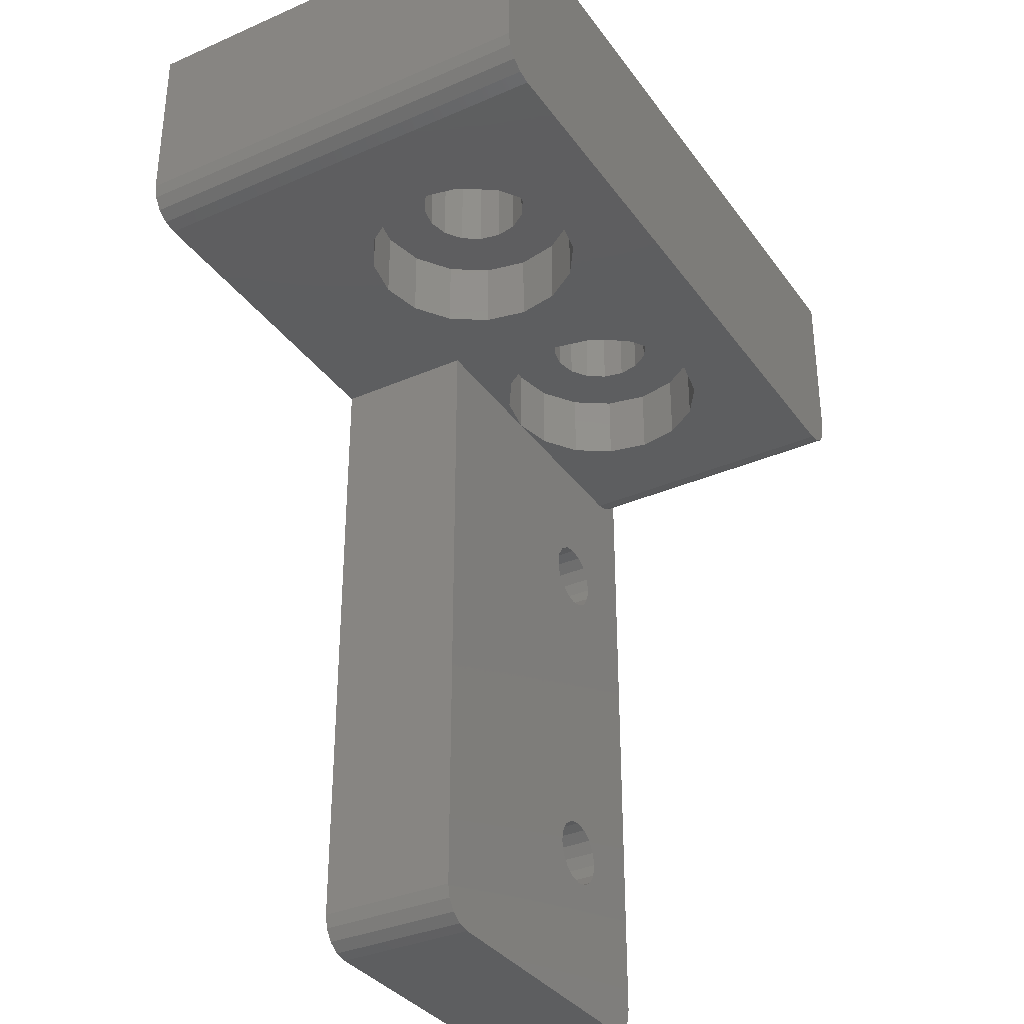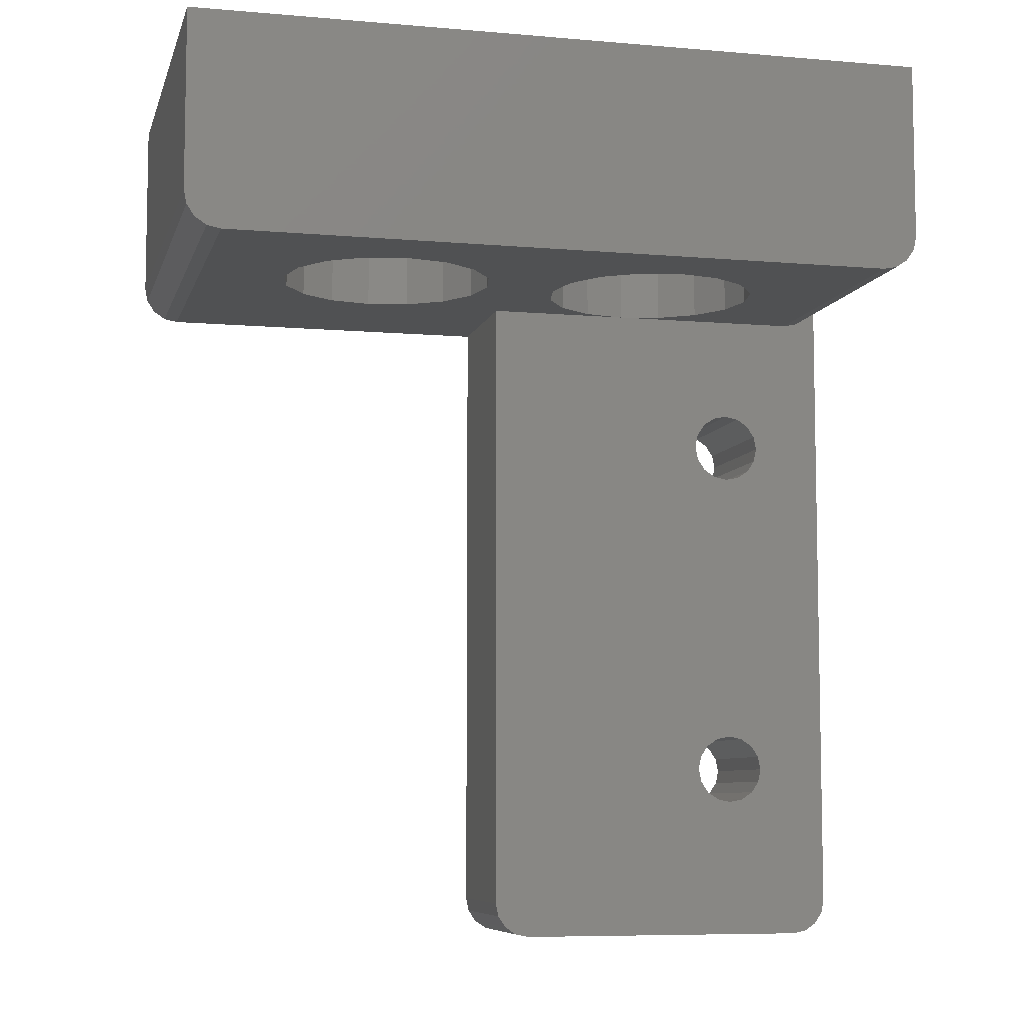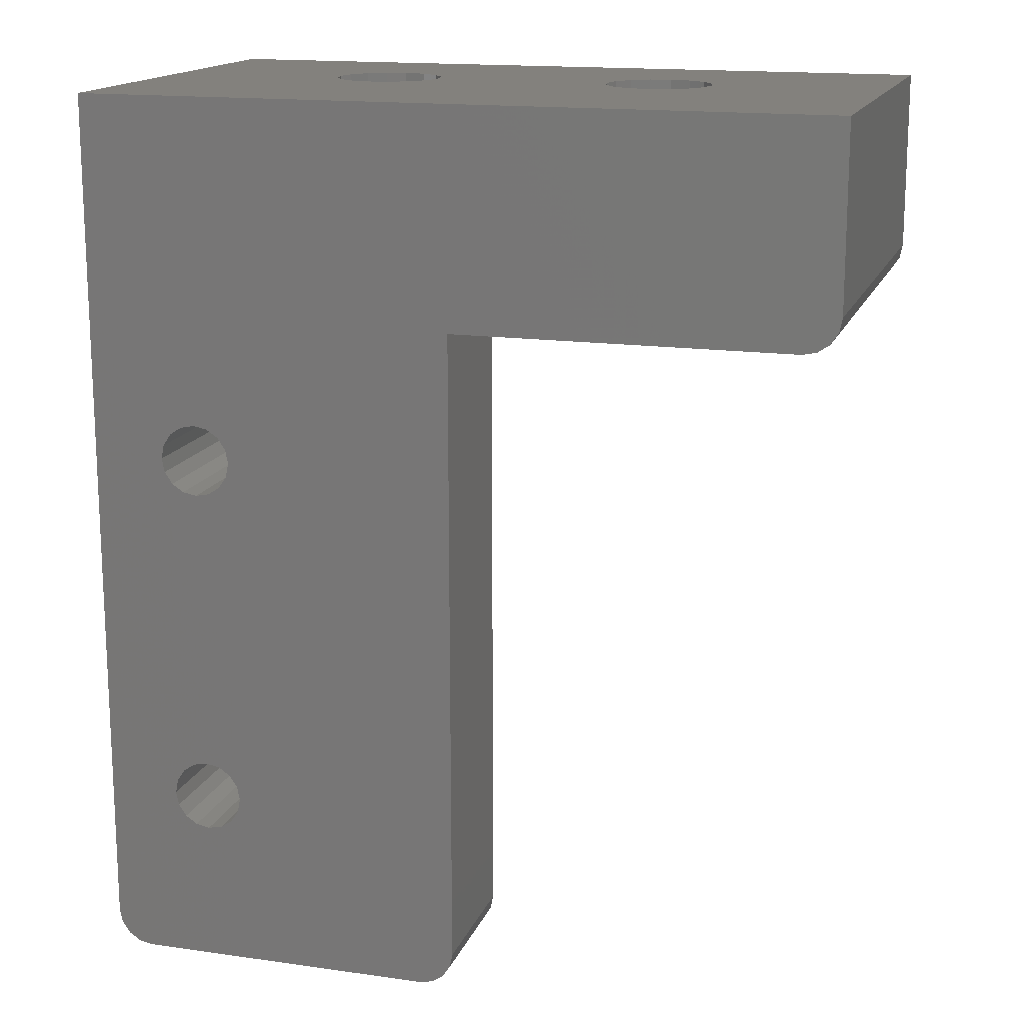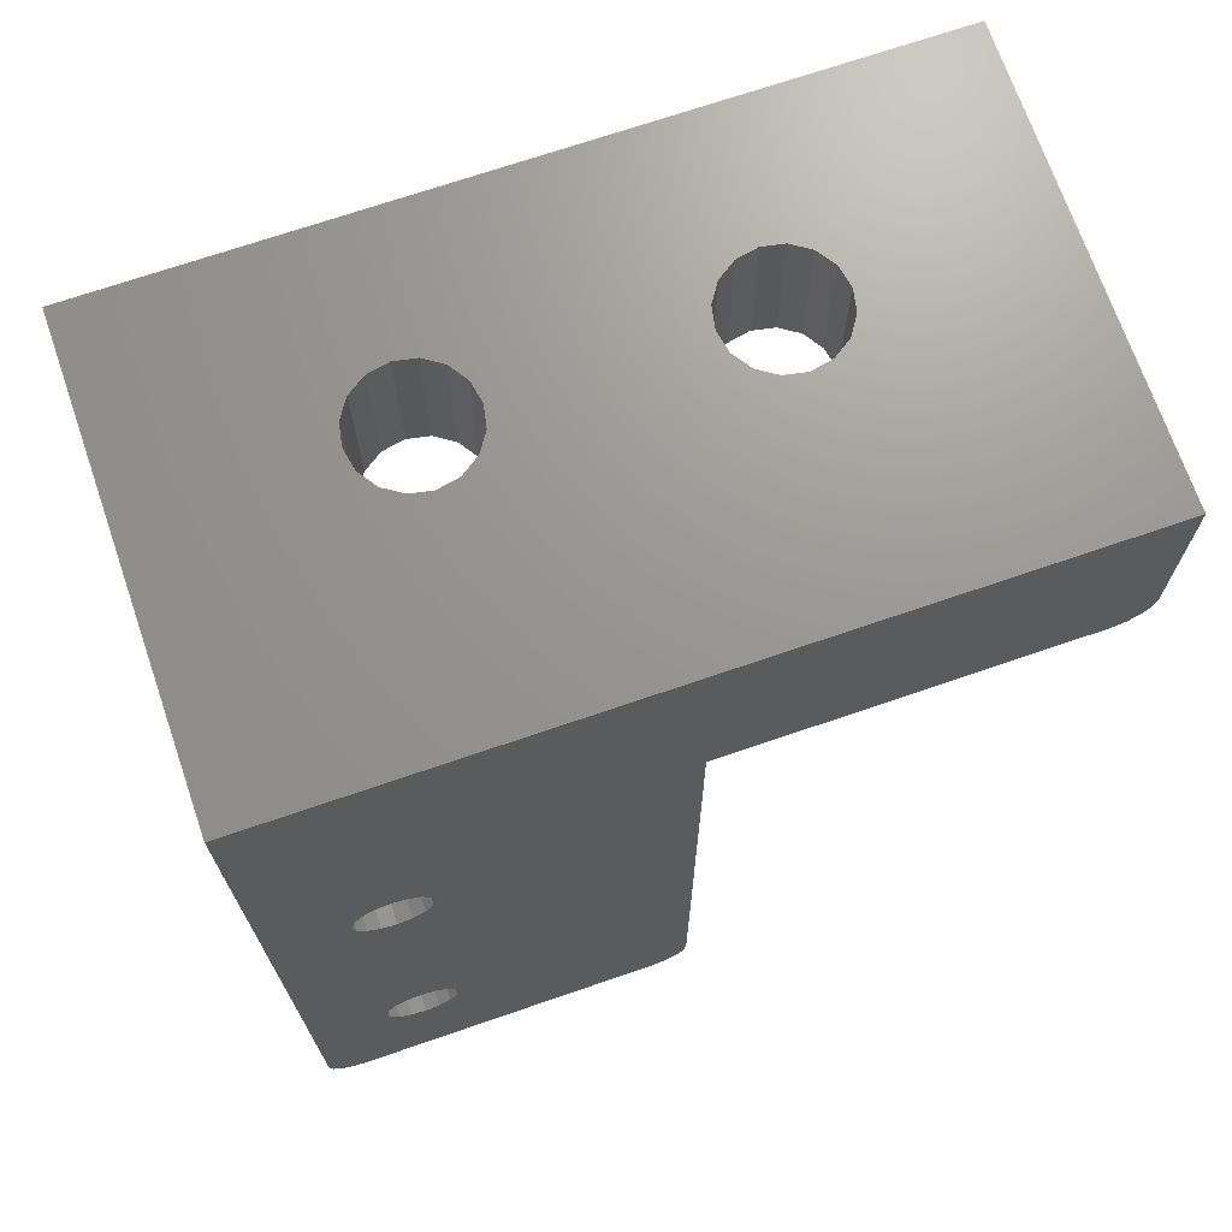
<metadata>
{"format":"stl","ext":"stl","renderer":"f3d","projection":"perspective","resolution":1024,"background":"white","views":[{"elev":-34.4,"azim":-59.6,"up":"+Y"},{"elev":-7.4,"azim":-13.9,"up":"+Y"},{"elev":15.8,"azim":-163.5,"up":"+Y"},{"elev":70.4,"azim":161.0,"up":"+Y"}]}
</metadata>
<code>
# stl→obj: 286 verts, 584 faces
v -10.4 7.5 -6
v -10.4 12.5 6
v -10.4 12.5 -6
v -10.4 7.5 6
v -9.783 6.576 -6
v -9.4 6.5 6
v -9.783 6.576 6
v -9.4 6.5 -6
v 10.4 7.5 -2
v 10.4 12.5 6
v 10.4 7.5 6
v 10.4 12.5 -6
v 10.4 -11.5 -6
v 10.4 -11.5 -2
v -2.909 6.5 3.783
v 4 6.5 4
v -4 6.5 4
v 2.909 6.5 3.783
v -2.852 6.5 3.772
v 2.852 6.5 3.772
v -1.879 6.5 3.121
v 1.879 6.5 3.121
v -1.228 6.5 2.148
v 1.228 6.5 2.148
v -1.217 6.5 2.091
v 1.217 6.5 2.091
v -1 6.5 1
v 1 6.5 1
v -1.011 6.5 0.9426
v 1.011 6.5 0.9426
v -1.228 6.5 -0.148
v 1.228 6.5 -0.148
v 0 6.5 -2
v -1.879 6.5 -1.121
v -2.852 6.5 -1.772
v 1.879 6.5 -1.121
v 0 6.5 -6
v -3.943 6.5 -1.989
v 2.852 6.5 -1.772
v -4 6.5 -2
v 3.943 6.5 -1.989
v 4 6.5 -2
v 9.4 6.5 6
v -5.091 6.5 3.783
v -5.148 6.5 3.772
v -6.121 6.5 3.121
v -6.772 6.5 2.148
v -6.783 6.5 2.091
v -7 6.5 1
v -6.989 6.5 0.9426
v -6.772 6.5 -0.148
v -6.121 6.5 -1.121
v -5.148 6.5 -1.772
v -4.057 6.5 -1.989
v 5.091 6.5 3.783
v 5.148 6.5 3.772
v 6.121 6.5 3.121
v 6.772 6.5 2.148
v 6.783 6.5 2.091
v 7 6.5 1
v 9.4 6.5 -2
v 6.989 6.5 0.9426
v 6.772 6.5 -0.148
v 6.121 6.5 -1.121
v 5.148 6.5 -1.772
v 4.057 6.5 -1.989
v 8.324 2.117 -6
v 8.324 -7.117 -6
v 8.4 2.5 -6
v 8.107 -6.793 -6
v 8.107 1.793 -6
v 7.783 -6.576 -6
v 7.783 1.576 -6
v 7.4 -6.5 -6
v 7.4 1.5 -6
v 7.017 -6.576 -6
v 7.017 1.576 -6
v 6.693 -6.793 -6
v 6.693 1.793 -6
v 6.476 -7.117 -6
v 6.476 2.117 -6
v 0 -11.5 -6
v 6.4 -7.5 -6
v 8.324 -7.883 -6
v 8.4 -7.5 -6
v 8.107 -8.207 -6
v 7.783 -8.424 -6
v 9.4 -12.5 -6
v 7.4 -8.5 -6
v 7.017 -8.424 -6
v 1 -12.5 -6
v 6.693 -8.207 -6
v 6.476 -7.883 -6
v 10.32 -11.88 -6
v 10.11 -12.21 -6
v 9.783 -12.42 -6
v 8.324 2.883 -6
v 8.107 3.207 -6
v 7.783 3.424 -6
v 7.4 3.5 -6
v 7.017 3.424 -6
v 6.693 3.207 -6
v 6.476 2.883 -6
v 0.6173 -12.42 -6
v 0.2929 -12.21 -6
v 6.4 2.5 -6
v 0.07612 -11.88 -6
v -10.11 6.793 -6
v -10.32 7.117 -6
v 10.32 7.117 6
v 10.11 6.793 6
v 9.783 6.576 6
v -10.11 6.793 6
v -10.32 7.117 6
v 3.426 12.5 2.386
v -3.534 12.5 2.407
v -4 12.5 2.5
v -3.426 12.5 2.386
v 2.939 12.5 2.061
v -2.939 12.5 2.061
v 2.614 12.5 1.574
v -2.614 12.5 1.574
v 2.593 12.5 1.466
v -2.593 12.5 1.466
v 2.5 12.5 1
v -2.5 12.5 1
v 2.521 12.5 0.8924
v -2.521 12.5 0.8924
v 2.614 12.5 0.426
v -2.614 12.5 0.426
v 2.939 12.5 -0.06066
v -2.939 12.5 -0.06066
v 3.426 12.5 -0.3858
v -3.426 12.5 -0.3858
v 3.892 12.5 -0.4786
v 4 12.5 -0.5
v 3.534 12.5 2.407
v 4 12.5 2.5
v 4.466 12.5 2.407
v 4.574 12.5 2.386
v 5.061 12.5 2.061
v 5.386 12.5 1.574
v 5.407 12.5 1.466
v 5.5 12.5 1
v 5.479 12.5 0.8924
v 5.386 12.5 0.426
v -3.892 12.5 -0.4786
v 4.108 12.5 -0.4786
v 4.574 12.5 -0.3858
v 5.061 12.5 -0.06066
v -4.466 12.5 2.407
v -4.574 12.5 2.386
v -5.061 12.5 2.061
v -5.386 12.5 1.574
v -5.407 12.5 1.466
v -5.5 12.5 1
v -5.479 12.5 0.8924
v -5.386 12.5 0.426
v -5.061 12.5 -0.06066
v -4 12.5 -0.5
v -4.108 12.5 -0.4786
v -4.574 12.5 -0.3858
v 9.783 6.576 -2
v 10.32 7.117 -2
v 10.11 6.793 -2
v 0 -11.5 -2
v 10.11 -12.21 -2
v 10.32 -11.88 -2
v 9.4 -12.5 -2
v 1 -12.5 -2
v 8.324 -7.117 -2
v 8.324 2.117 -2
v 8.4 -7.5 -2
v 8.107 1.793 -2
v 8.107 -6.793 -2
v 7.783 1.576 -2
v 7.783 -6.576 -2
v 7.4 1.5 -2
v 7.4 -6.5 -2
v 7.017 1.576 -2
v 7.017 -6.576 -2
v 6.693 1.793 -2
v 6.693 -6.793 -2
v 6.476 2.117 -2
v 6.476 -7.117 -2
v 6.4 2.5 -2
v 8.4 2.5 -2
v 8.324 2.883 -2
v 8.107 -8.207 -2
v 8.324 -7.883 -2
v 8.107 3.207 -2
v 7.783 -8.424 -2
v 7.783 3.424 -2
v 7.4 3.5 -2
v 7.017 3.424 -2
v 6.4 -7.5 -2
v 6.476 2.883 -2
v 0.6173 -12.42 -2
v 0.2929 -12.21 -2
v 6.693 3.207 -2
v 0.07612 -11.88 -2
v 9.783 -12.42 -2
v 7.4 -8.5 -2
v 7.017 -8.424 -2
v 6.693 -8.207 -2
v 6.476 -7.883 -2
v -2.614 8.5 1.574
v -2.581 8.5 1.409
v -2.5 8.5 1
v -4 8.5 -0.5
v -3.835 8.5 -0.4672
v -4.409 8.5 2.419
v -4 8.5 2.5
v -4.574 8.5 2.386
v -5.419 8.5 1.409
v -5.5 8.5 1
v -2.939 8.5 2.061
v -5.061 8.5 2.061
v -5.386 8.5 1.574
v -5.467 8.5 0.835
v -5.386 8.5 0.426
v -5.061 8.5 -0.06066
v -4.165 8.5 -0.4672
v -2.939 8.5 -0.06066
v -3.426 8.5 -0.3858
v -2.533 8.5 0.835
v -2.614 8.5 0.426
v -3.591 8.5 2.419
v -4.574 8.5 -0.3858
v -3.426 8.5 2.386
v -1.228 8.5 2.148
v -1 8.5 1
v -4 8.5 4
v -2.852 8.5 3.772
v -1.879 8.5 3.121
v -4 8.5 -2
v -5.148 8.5 3.772
v -6.121 8.5 3.121
v -7 8.5 1
v -6.772 8.5 2.148
v -6.772 8.5 -0.148
v -6.121 8.5 -1.121
v -5.148 8.5 -1.772
v -1.228 8.5 -0.148
v -1.879 8.5 -1.121
v -2.852 8.5 -1.772
v 5.386 8.5 1.574
v 5.419 8.5 1.409
v 5.061 8.5 2.061
v 5.5 8.5 1
v 2.533 8.5 0.835
v 2.614 8.5 0.426
v 3.426 8.5 2.386
v 3.591 8.5 2.419
v 4.165 8.5 -0.4672
v 4.574 8.5 -0.3858
v 5.061 8.5 -0.06066
v 4.574 8.5 2.386
v 4.409 8.5 2.419
v 2.939 8.5 2.061
v 2.614 8.5 1.574
v 2.581 8.5 1.409
v 5.386 8.5 0.426
v 3.835 8.5 -0.4672
v 3.426 8.5 -0.3858
v 2.939 8.5 -0.06066
v 4 8.5 2.5
v 2.5 8.5 1
v 5.467 8.5 0.835
v 4 8.5 -0.5
v 6.772 8.5 2.148
v 6.121 8.5 3.121
v 7 8.5 1
v 1.228 8.5 -0.148
v 1 8.5 1
v 2.852 8.5 3.772
v 5.148 8.5 -1.772
v 4 8.5 -2
v 6.121 8.5 -1.121
v 5.148 8.5 3.772
v 1.228 8.5 2.148
v 1.879 8.5 3.121
v 4 8.5 4
v 1.879 8.5 -1.121
v 2.852 8.5 -1.772
v 6.772 8.5 -0.148
f 1 2 3
f 2 1 4
f 5 6 7
f 6 5 8
f 9 10 11
f 10 9 12
f 13 9 14
f 9 13 12
f 15 16 17
f 15 18 16
f 19 18 15
f 19 20 18
f 21 20 19
f 21 22 20
f 23 22 21
f 23 24 22
f 25 24 23
f 25 26 24
f 27 26 25
f 27 28 26
f 29 28 27
f 29 30 28
f 31 30 29
f 31 32 30
f 33 31 34
f 31 33 32
f 33 34 35
f 32 33 36
f 37 35 38
f 36 33 39
f 37 38 40
f 39 33 41
f 41 33 42
f 6 17 43
f 6 44 17
f 6 45 44
f 6 46 45
f 6 47 46
f 6 48 47
f 6 49 48
f 8 49 6
f 49 8 50
f 50 8 51
f 8 52 51
f 8 53 52
f 8 54 53
f 8 40 54
f 37 40 8
f 35 37 33
f 16 43 17
f 55 43 16
f 56 43 55
f 57 43 56
f 58 43 57
f 59 43 58
f 60 43 59
f 61 60 62
f 61 62 63
f 60 61 43
f 64 61 63
f 65 61 64
f 66 61 65
f 61 66 42
f 42 33 61
f 67 13 68
f 13 67 69
f 70 67 68
f 70 71 67
f 72 71 70
f 72 73 71
f 74 73 72
f 74 75 73
f 76 75 74
f 76 77 75
f 78 77 76
f 78 79 77
f 80 79 78
f 80 81 79
f 82 80 83
f 80 82 81
f 13 84 85
f 13 86 84
f 13 87 86
f 88 89 87
f 88 90 89
f 91 90 88
f 90 91 92
f 93 82 83
f 82 93 91
f 92 91 93
f 88 13 94
f 88 94 95
f 88 95 96
f 87 13 88
f 68 13 85
f 13 69 12
f 97 12 69
f 98 12 97
f 99 12 98
f 100 12 99
f 101 12 100
f 37 101 102
f 37 102 103
f 37 81 82
f 82 91 104
f 82 104 105
f 81 37 106
f 82 105 107
f 106 37 103
f 101 37 12
f 3 37 8
f 1 8 5
f 1 5 108
f 1 108 109
f 8 1 3
f 37 3 12
f 43 11 10
f 11 43 110
f 110 43 111
f 111 43 112
f 10 6 43
f 2 6 10
f 4 6 2
f 6 4 7
f 7 4 113
f 113 4 114
f 10 115 2
f 2 116 117
f 118 2 115
f 2 118 116
f 119 118 115
f 119 120 118
f 121 120 119
f 121 122 120
f 123 122 121
f 123 124 122
f 125 124 123
f 125 126 124
f 127 126 125
f 127 128 126
f 129 128 127
f 129 130 128
f 131 130 129
f 131 132 130
f 133 132 131
f 133 134 132
f 12 133 135
f 133 12 134
f 12 135 136
f 3 134 12
f 137 10 138
f 10 139 138
f 10 140 139
f 10 141 140
f 10 142 141
f 10 143 142
f 10 144 143
f 12 144 10
f 144 12 145
f 145 12 146
f 134 3 147
f 148 12 136
f 149 12 148
f 150 12 149
f 146 12 150
f 115 10 137
f 151 2 117
f 152 2 151
f 153 2 152
f 154 2 153
f 155 2 154
f 156 2 155
f 3 156 157
f 3 157 158
f 3 158 159
f 147 3 160
f 160 3 161
f 156 3 2
f 162 3 159
f 161 3 162
f 108 7 113
f 7 108 5
f 109 4 1
f 4 109 114
f 61 112 43
f 112 61 163
f 108 114 109
f 114 108 113
f 110 9 11
f 9 110 164
f 111 164 110
f 164 111 165
f 163 111 112
f 111 163 165
f 82 33 37
f 33 82 166
f 167 94 168
f 94 167 95
f 91 169 170
f 169 91 88
f 168 13 14
f 13 168 94
f 171 14 172
f 14 171 173
f 174 171 172
f 174 175 171
f 176 175 174
f 176 177 175
f 178 177 176
f 178 179 177
f 180 179 178
f 180 181 179
f 182 181 180
f 182 183 181
f 184 183 182
f 184 185 183
f 33 184 186
f 184 33 185
f 164 14 9
f 172 164 187
f 187 164 165
f 164 172 14
f 188 165 163
f 189 14 190
f 191 163 61
f 192 14 189
f 190 14 173
f 165 188 187
f 163 191 188
f 61 193 191
f 61 194 193
f 61 195 194
f 33 195 61
f 185 166 196
f 33 186 197
f 196 166 170
f 170 166 198
f 198 166 199
f 195 33 200
f 33 197 200
f 185 33 166
f 199 166 201
f 169 14 192
f 14 169 168
f 168 169 167
f 167 169 202
f 203 169 192
f 204 169 203
f 170 204 205
f 170 205 206
f 204 170 169
f 170 206 196
f 105 198 199
f 198 105 104
f 105 201 107
f 201 105 199
f 107 166 82
f 166 107 201
f 104 170 198
f 170 104 91
f 96 167 202
f 167 96 95
f 88 202 169
f 202 88 96
f 207 124 208
f 124 207 122
f 208 126 209
f 126 208 124
f 210 147 160
f 147 210 211
f 212 117 213
f 117 212 151
f 214 151 212
f 151 214 152
f 215 156 155
f 156 215 216
f 207 120 122
f 120 207 217
f 218 152 214
f 152 218 153
f 219 155 154
f 155 219 215
f 218 154 153
f 154 218 219
f 220 158 157
f 158 220 221
f 221 159 158
f 159 221 222
f 161 210 160
f 210 161 223
f 134 224 132
f 224 134 225
f 226 130 227
f 130 226 128
f 209 128 226
f 128 209 126
f 117 228 213
f 228 117 116
f 216 157 156
f 157 216 220
f 159 229 162
f 229 159 222
f 162 223 161
f 223 162 229
f 134 211 225
f 211 134 147
f 224 130 132
f 130 224 227
f 230 120 217
f 120 230 118
f 230 116 118
f 116 230 228
f 231 25 23
f 25 232 27
f 232 25 231
f 233 15 17
f 15 233 234
f 23 235 231
f 235 23 21
f 38 236 40
f 46 237 45
f 237 46 238
f 237 44 45
f 48 239 240
f 239 48 49
f 212 233 237
f 214 237 238
f 233 212 213
f 233 228 234
f 228 233 213
f 237 214 212
f 218 238 240
f 238 218 214
f 240 219 218
f 240 215 219
f 239 215 240
f 215 239 216
f 239 220 216
f 241 220 239
f 220 241 221
f 221 241 222
f 242 222 241
f 222 242 229
f 243 229 242
f 229 243 223
f 230 234 228
f 234 230 235
f 217 235 230
f 235 217 231
f 207 231 217
f 208 231 207
f 232 208 209
f 208 232 231
f 226 232 209
f 244 226 227
f 244 227 224
f 226 244 232
f 245 224 225
f 246 225 211
f 236 211 210
f 236 223 243
f 224 245 244
f 223 236 210
f 225 246 245
f 211 236 246
f 246 34 245
f 34 246 35
f 44 233 17
f 233 44 237
f 19 235 21
f 235 19 234
f 234 19 15
f 240 47 48
f 46 240 238
f 240 46 47
f 50 241 239
f 241 50 51
f 51 242 241
f 242 51 52
f 242 53 243
f 53 242 52
f 243 54 236
f 54 243 53
f 246 38 35
f 38 246 236
f 34 244 245
f 244 34 31
f 50 239 49
f 40 236 54
f 27 232 29
f 29 244 31
f 244 29 232
f 247 143 248
f 143 247 142
f 247 141 142
f 141 247 249
f 248 144 250
f 144 248 143
f 251 129 127
f 129 251 252
f 253 137 254
f 137 253 115
f 149 255 256
f 255 149 148
f 149 257 150
f 257 149 256
f 258 141 249
f 141 258 140
f 258 139 140
f 139 258 259
f 260 121 119
f 121 260 261
f 261 123 121
f 123 261 262
f 260 115 253
f 115 260 119
f 257 146 150
f 146 257 263
f 133 264 135
f 264 133 265
f 252 131 129
f 131 252 266
f 138 259 267
f 259 138 139
f 254 138 267
f 138 254 137
f 262 125 123
f 125 262 268
f 268 127 125
f 127 268 251
f 269 146 263
f 146 269 145
f 250 145 269
f 145 250 144
f 135 270 136
f 270 135 264
f 270 148 136
f 148 270 255
f 131 265 133
f 265 131 266
f 271 59 58
f 58 272 271
f 272 58 57
f 59 273 60
f 273 59 271
f 30 274 275
f 274 30 32
f 276 18 20
f 277 66 65
f 66 277 278
f 277 64 279
f 64 277 65
f 56 272 57
f 272 56 280
f 280 56 55
f 22 281 282
f 281 22 24
f 254 283 276
f 253 276 282
f 283 254 267
f 283 259 280
f 259 283 267
f 276 253 254
f 260 282 281
f 282 260 253
f 281 261 260
f 281 262 261
f 275 262 281
f 262 275 268
f 275 251 268
f 274 251 275
f 251 274 252
f 252 274 266
f 284 266 274
f 266 284 265
f 285 265 284
f 265 285 264
f 258 280 259
f 280 258 272
f 249 272 258
f 272 249 271
f 247 271 249
f 248 271 247
f 273 248 250
f 248 273 271
f 269 273 250
f 286 269 263
f 286 263 257
f 269 286 273
f 279 257 256
f 277 256 255
f 278 255 270
f 278 264 285
f 257 279 286
f 264 278 270
f 256 277 279
f 255 278 277
f 281 24 26
f 22 276 20
f 276 22 282
f 64 286 279
f 286 64 63
f 285 41 278
f 41 285 39
f 32 284 274
f 284 32 36
f 283 55 16
f 55 283 280
f 18 283 16
f 283 18 276
f 26 275 281
f 275 26 28
f 30 275 28
f 62 286 63
f 286 62 273
f 60 273 62
f 42 278 41
f 66 278 42
f 284 39 285
f 39 284 36
f 85 171 68
f 171 85 173
f 196 80 185
f 80 196 83
f 76 179 181
f 179 76 74
f 72 175 177
f 175 72 70
f 68 175 70
f 175 68 171
f 74 177 179
f 177 74 72
f 185 78 183
f 78 185 80
f 78 181 183
f 181 78 76
f 90 205 204
f 205 90 92
f 206 83 196
f 83 206 93
f 86 190 84
f 190 86 189
f 87 203 192
f 203 87 89
f 89 204 203
f 204 89 90
f 205 93 206
f 93 205 92
f 84 173 85
f 173 84 190
f 86 192 189
f 192 86 87
f 69 188 97
f 188 69 187
f 101 194 195
f 194 101 100
f 73 178 176
f 178 73 75
f 99 191 193
f 191 99 98
f 97 191 98
f 191 97 188
f 100 193 194
f 193 100 99
f 197 102 200
f 102 197 103
f 186 103 197
f 103 186 106
f 102 195 200
f 195 102 101
f 67 187 69
f 187 67 172
f 71 176 174
f 176 71 73
f 75 180 178
f 180 75 77
f 182 81 184
f 81 182 79
f 184 106 186
f 106 184 81
f 71 172 67
f 172 71 174
f 77 182 180
f 182 77 79

</code>
